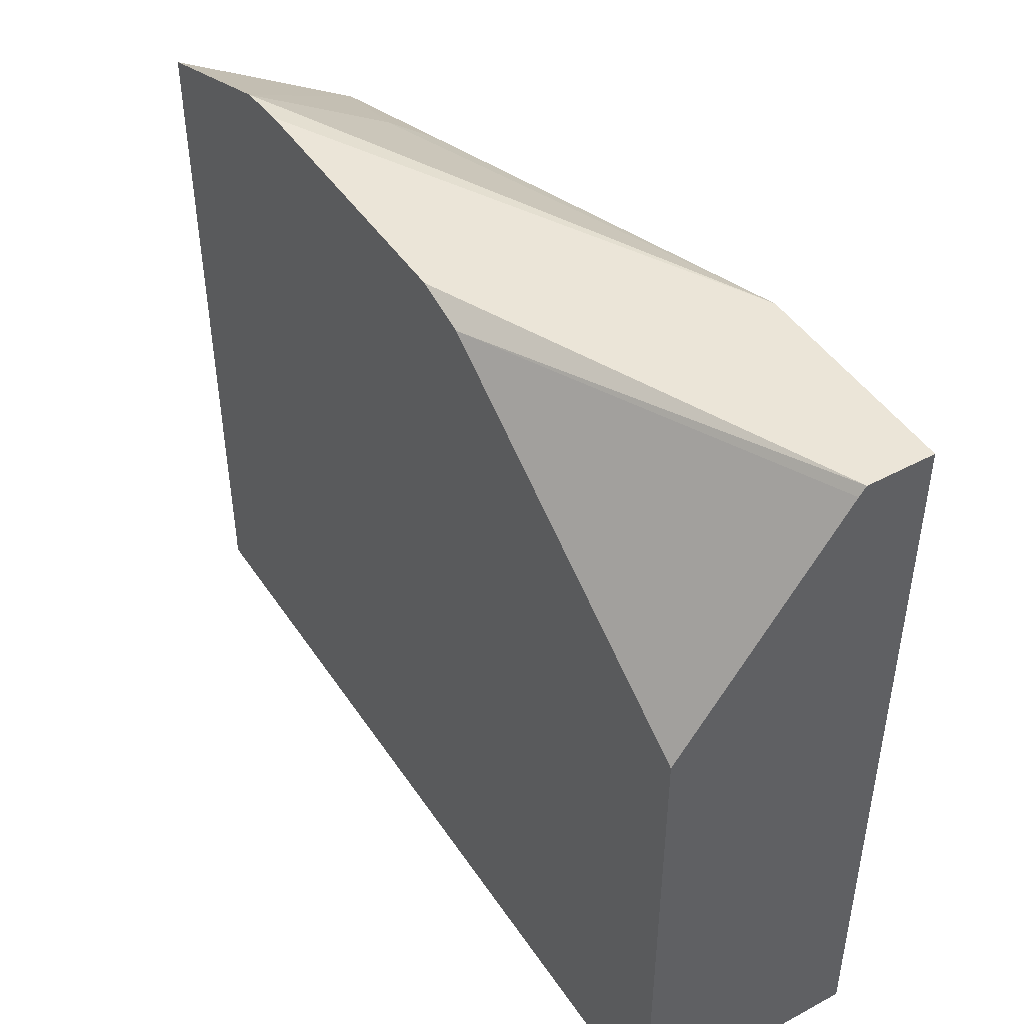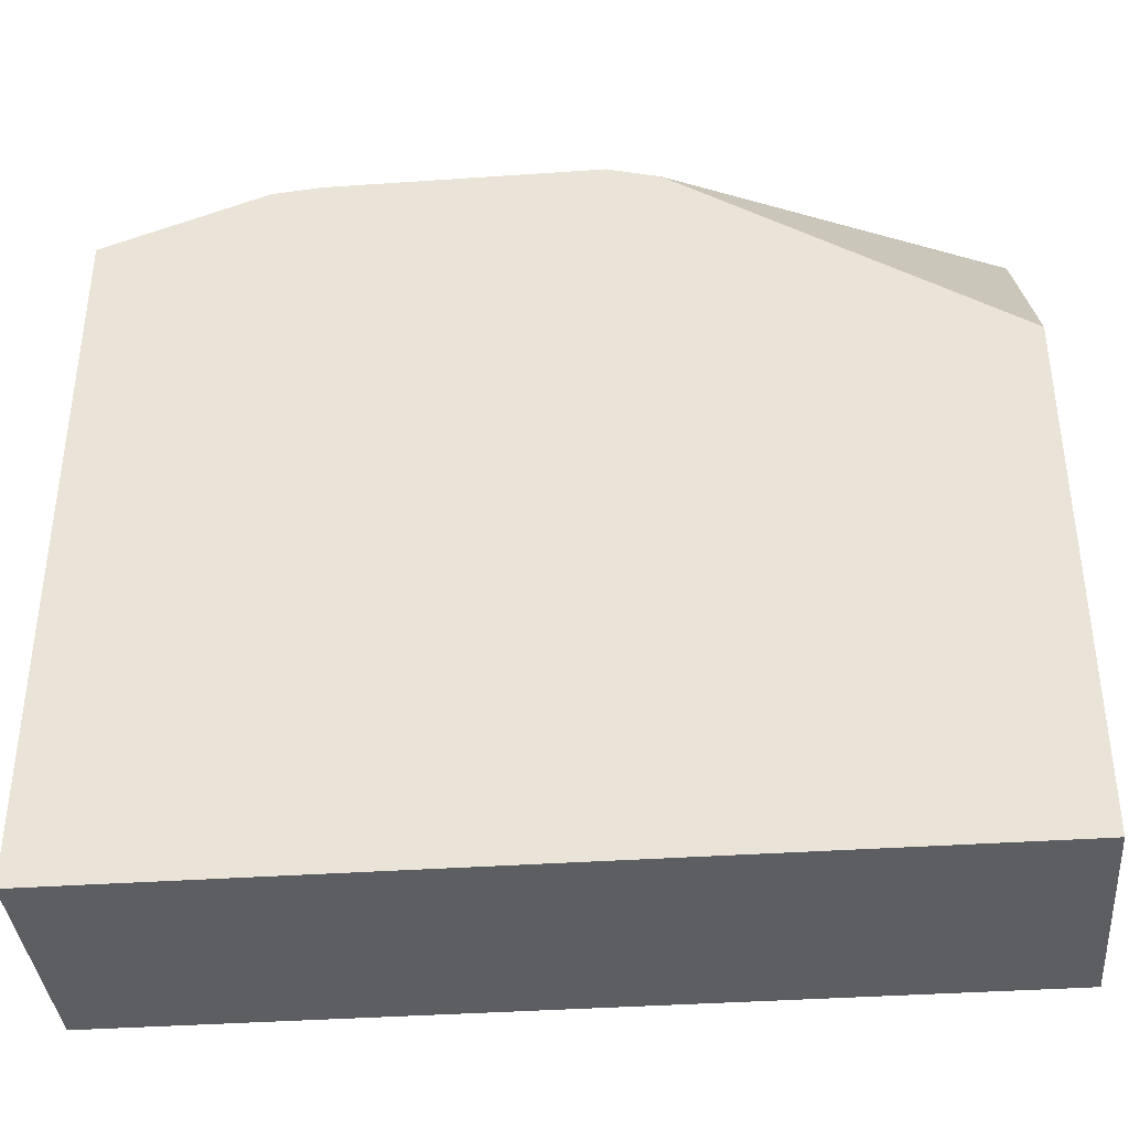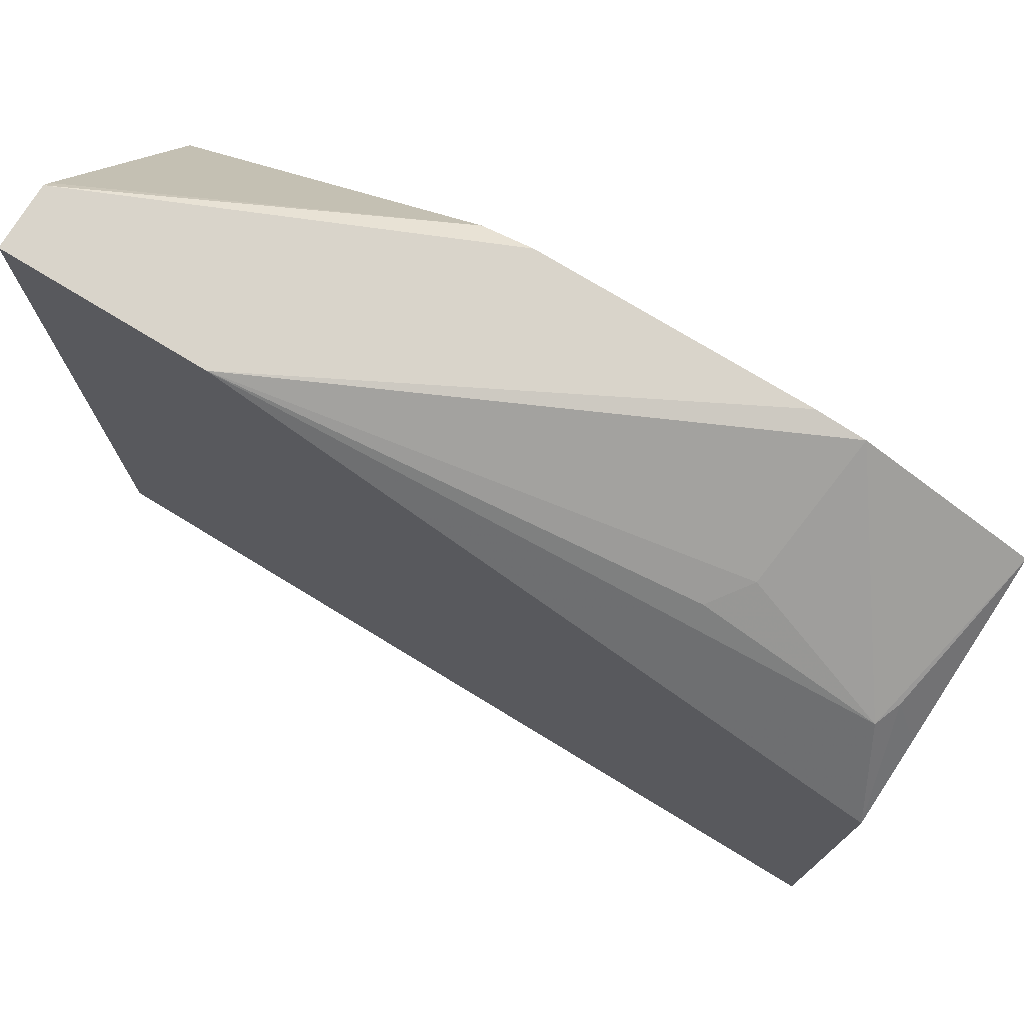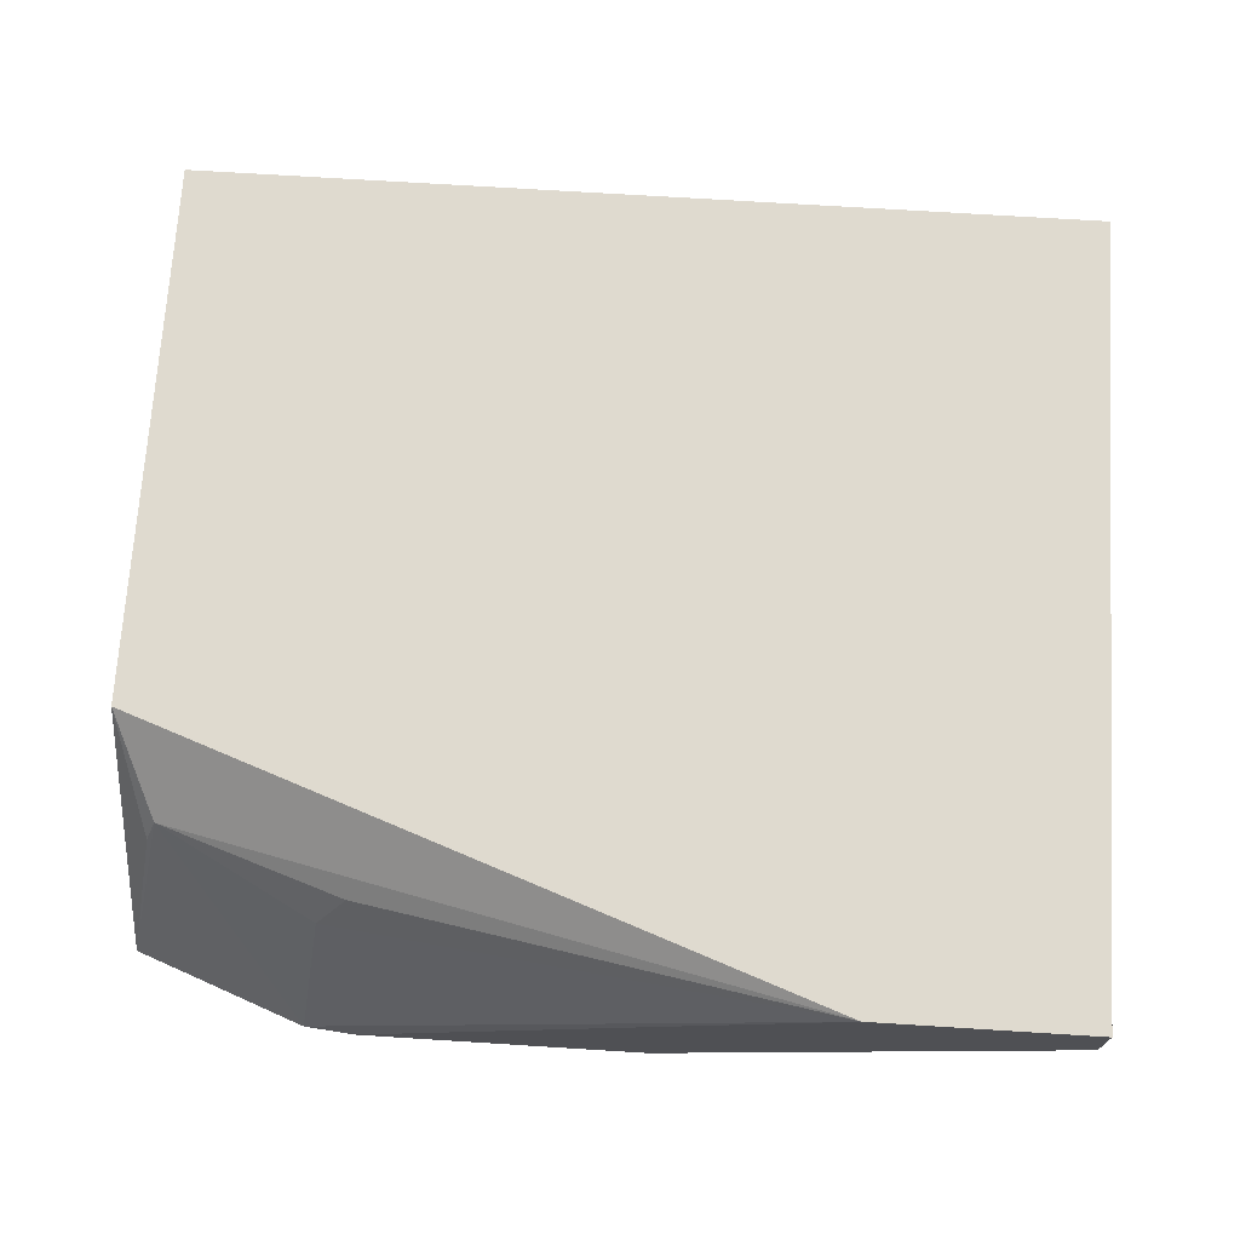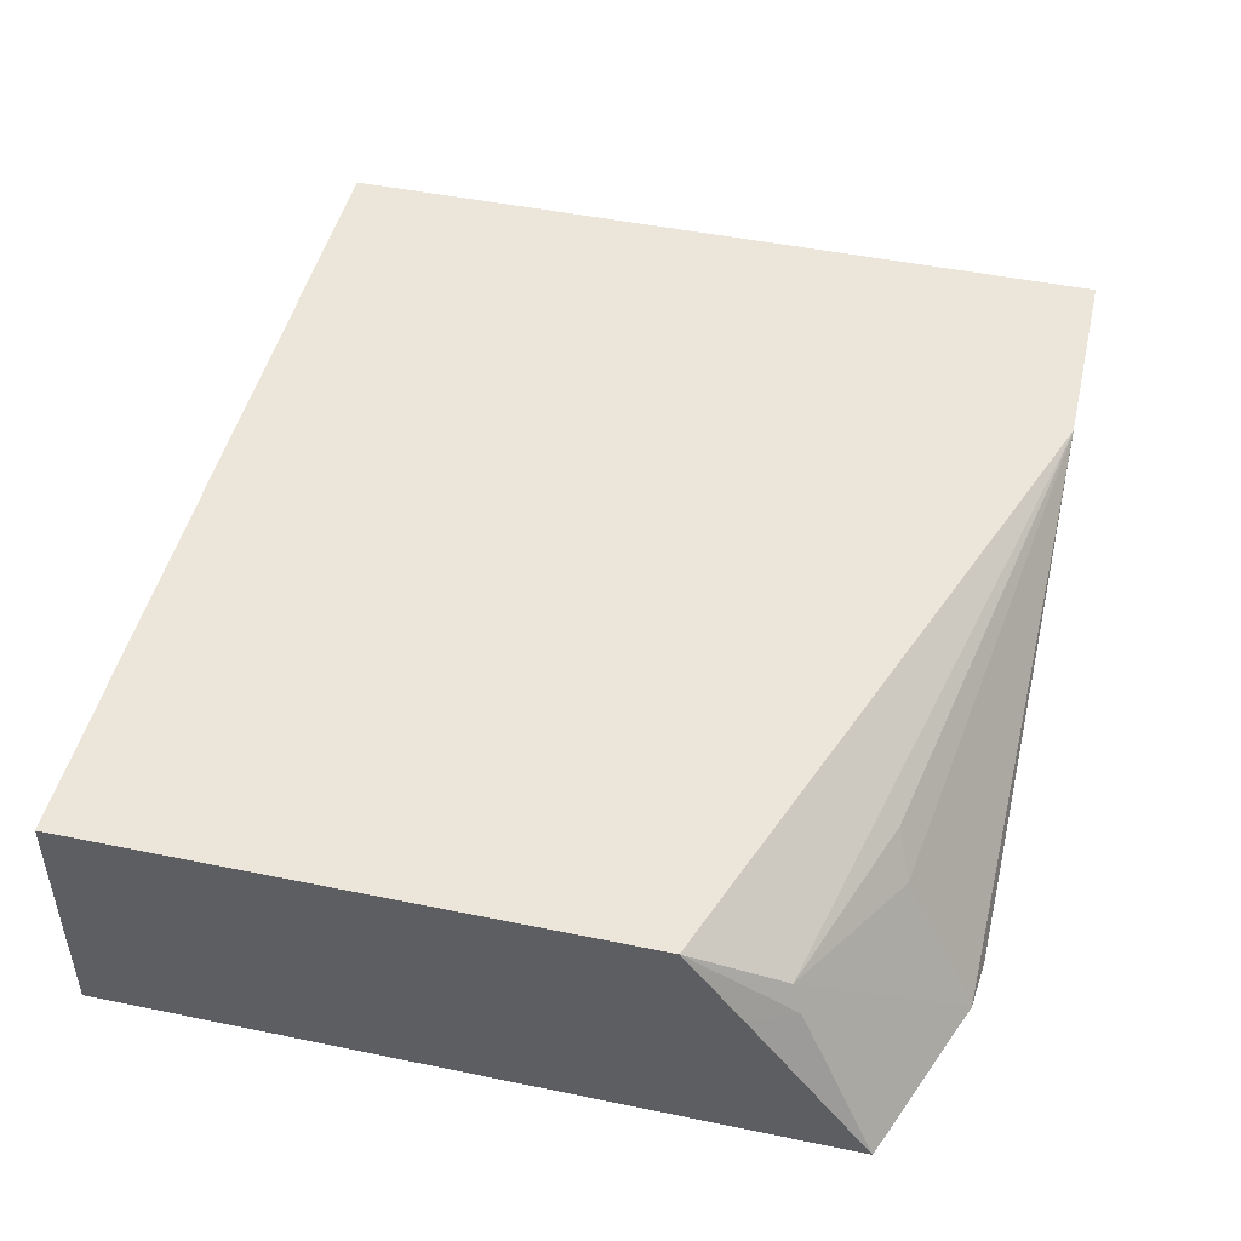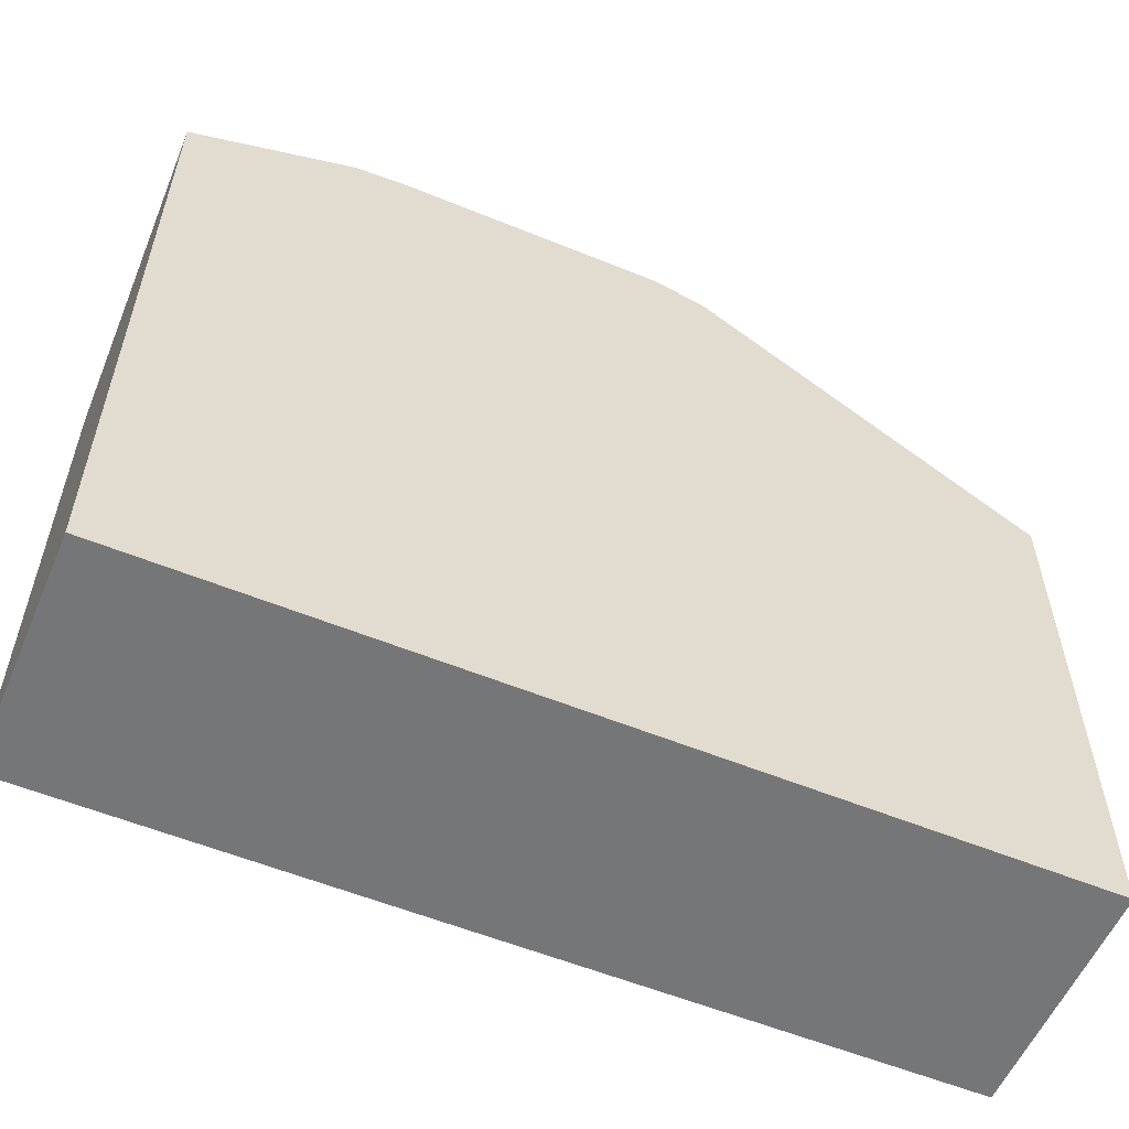
<metadata>
{"format":"obj","ext":"obj","renderer":"f3d","projection":"perspective","resolution":1024,"background":"white","views":[{"elev":45.8,"azim":-121.7,"up":"+Y"},{"elev":-38.0,"azim":-175.0,"up":"+Y"},{"elev":74.8,"azim":31.4,"up":"+Y"},{"elev":70.9,"azim":-176.4,"up":"+Z"},{"elev":47.4,"azim":103.1,"up":"+Z"},{"elev":-56.7,"azim":156.9,"up":"+Y"}]}
</metadata>
<code>
v -0.2408 -0.2263 0.2237
v -0.2408 0.04175 0.2237
v -0.2408 -0.2263 0.1415
v 0.06444 -0.2263 0.2237
v -0.2408 0.04175 0.2003
v -0.1674 0.04175 0.2237
v -0.2408 -0.04128 0.1415
v 0.06444 -0.2263 0.1415
v 0.06444 -0.04042 0.2237
v -0.2408 0.03866 0.1979
v -0.1057 0.04175 0.1415
v -0.1238 0.03658 0.1415
v 0.05156 -0.01033 0.2012
v -0.01034 0.0103 0.2012
v -5.84e-06 0.01546 0.1883
v 0.006896 0.04013 0.1415
v -0.01025 0.04175 0.1415
v 0.06444 0.01872 0.1415
v 0.06444 -0.02129 0.1973
v 0.055 -0.006889 0.1926
f 4 19 9
f 6 14 15
f 5 11 12
f 5 12 10
f 6 9 13
f 6 13 14
f 6 15 16
f 13 18 16
f 7 10 12
f 9 20 13
f 13 20 18
f 13 16 15
f 13 15 14
f 18 20 19
f 4 18 19
f 6 16 17
f 4 8 18
f 9 19 20
f 3 16 18
f 3 18 8
f 1 2 5
f 1 5 10
f 1 10 7
f 1 7 3
f 1 8 4
f 1 4 9
f 1 9 6
f 1 3 8
f 2 6 17
f 2 17 11
f 3 17 16
f 2 11 5
f 3 7 12
f 3 12 11
f 3 11 17
f 1 6 2

</code>
